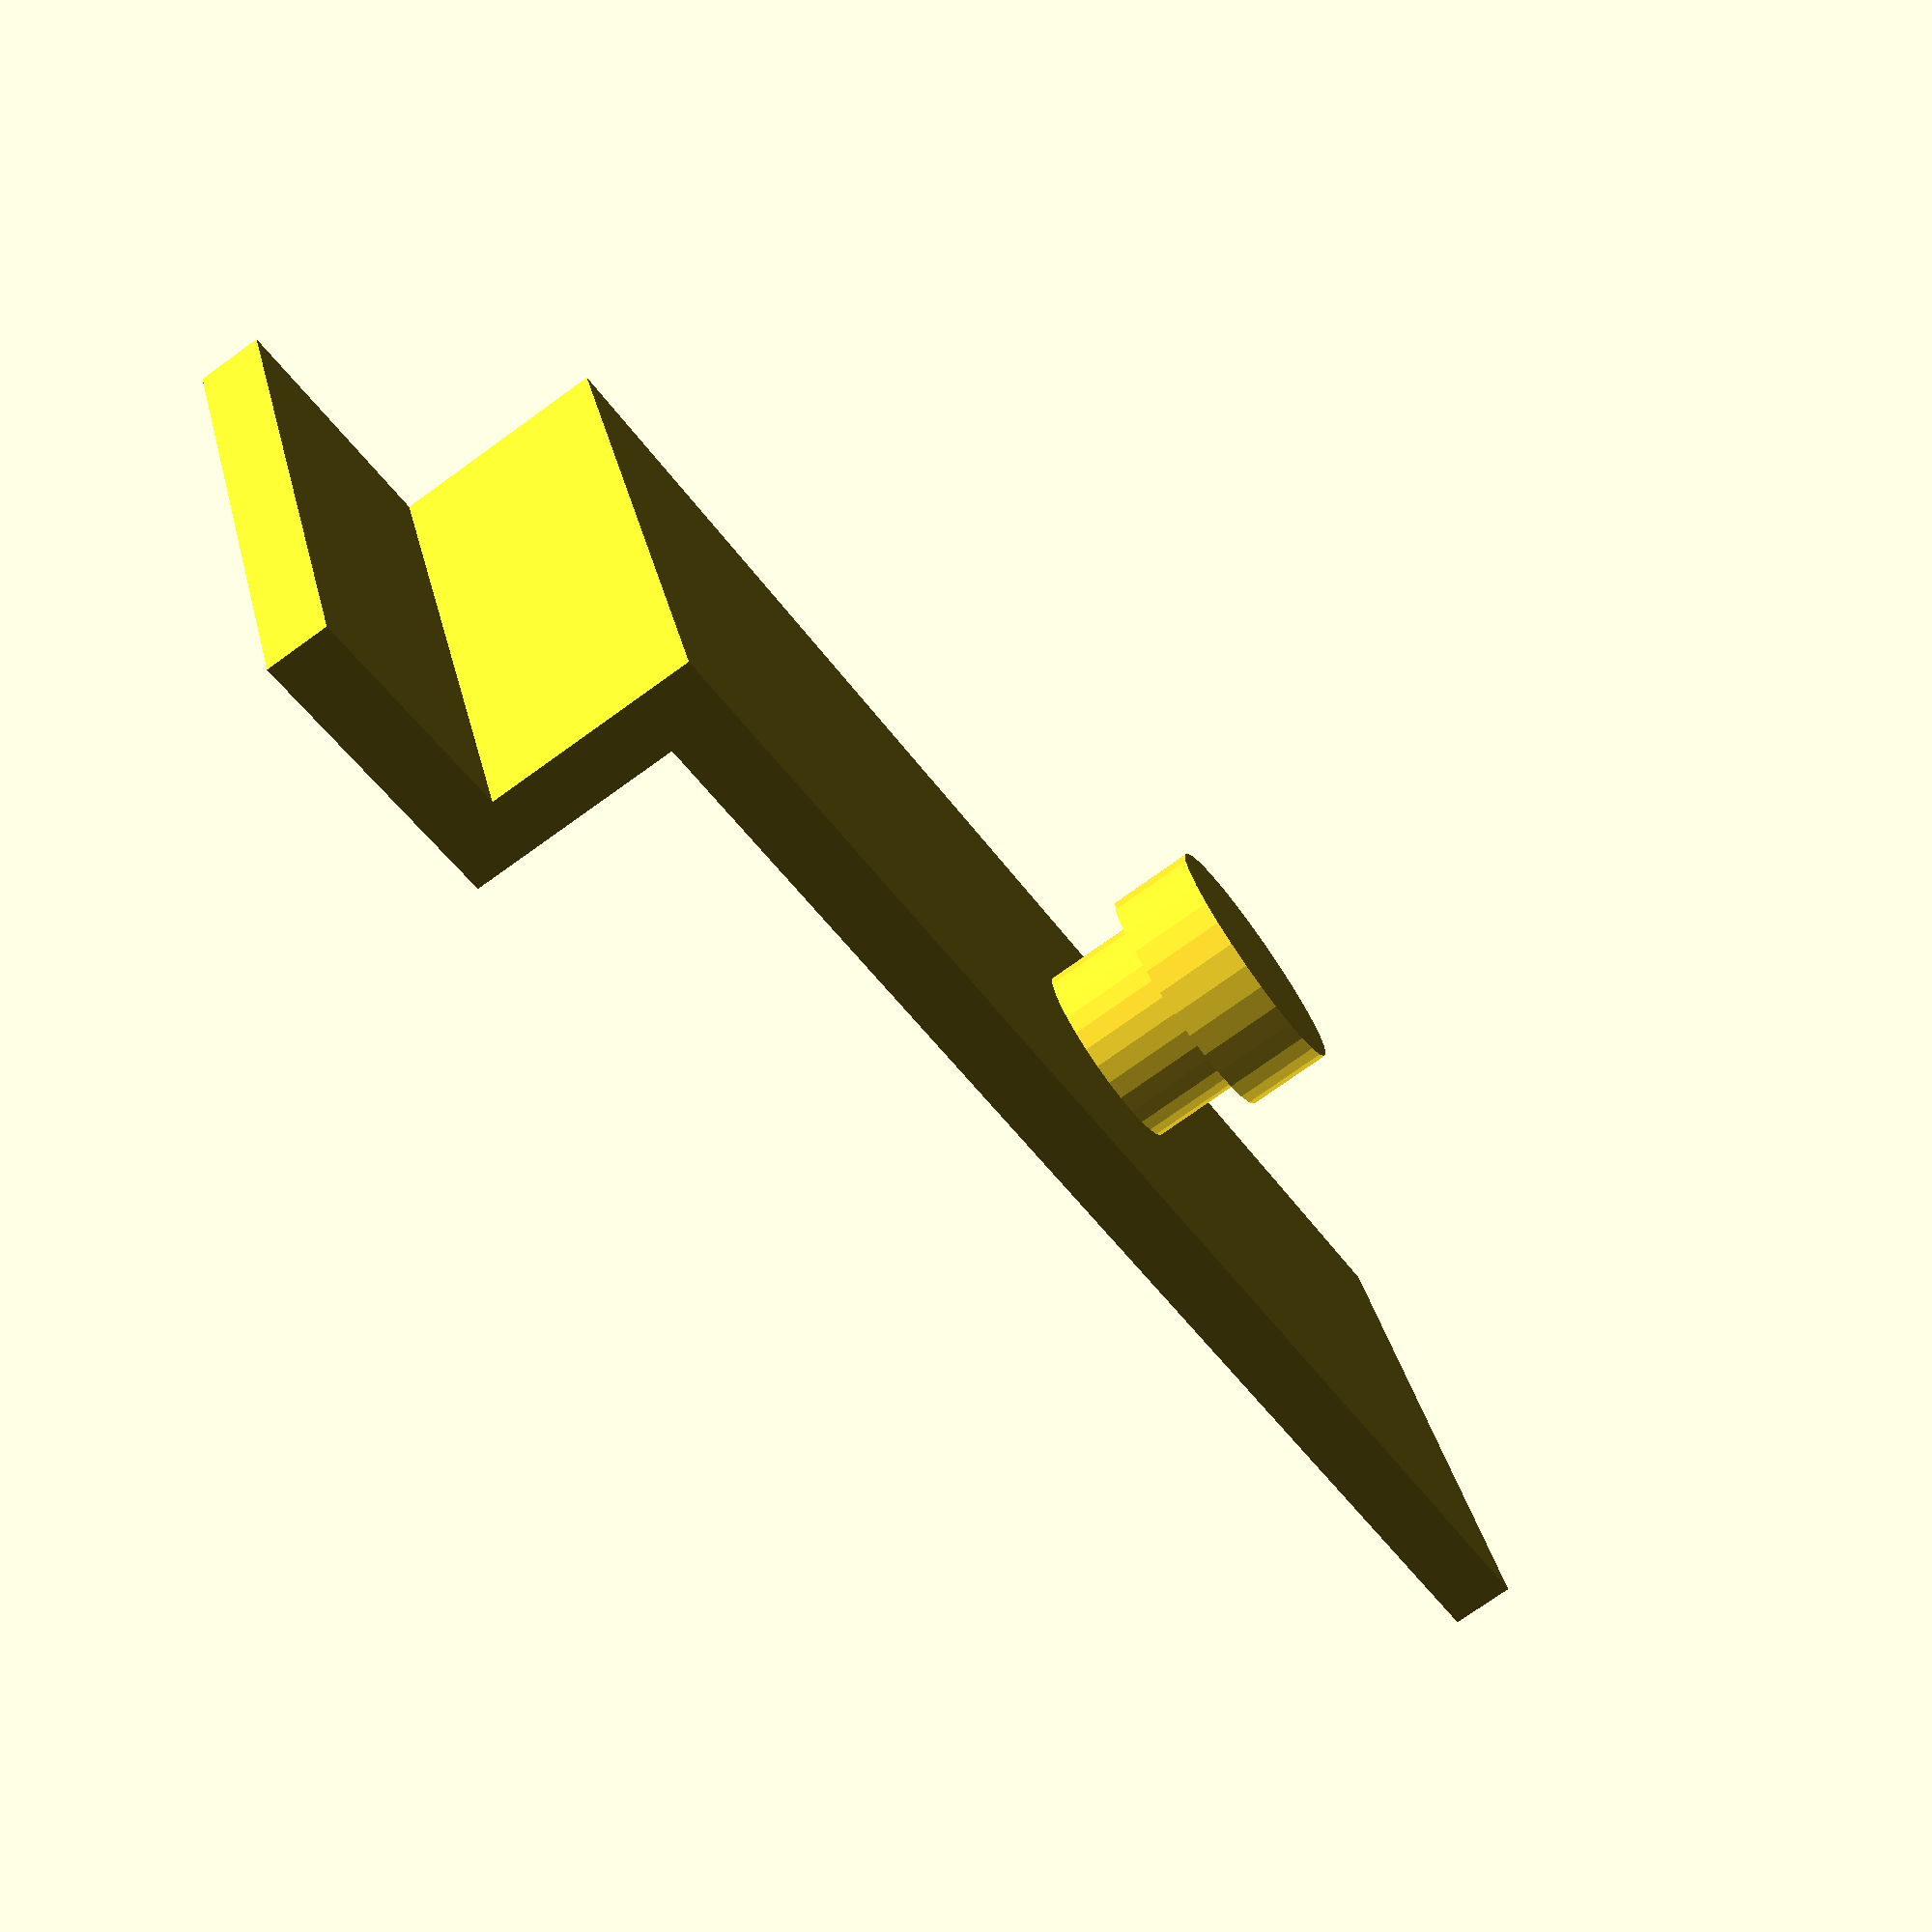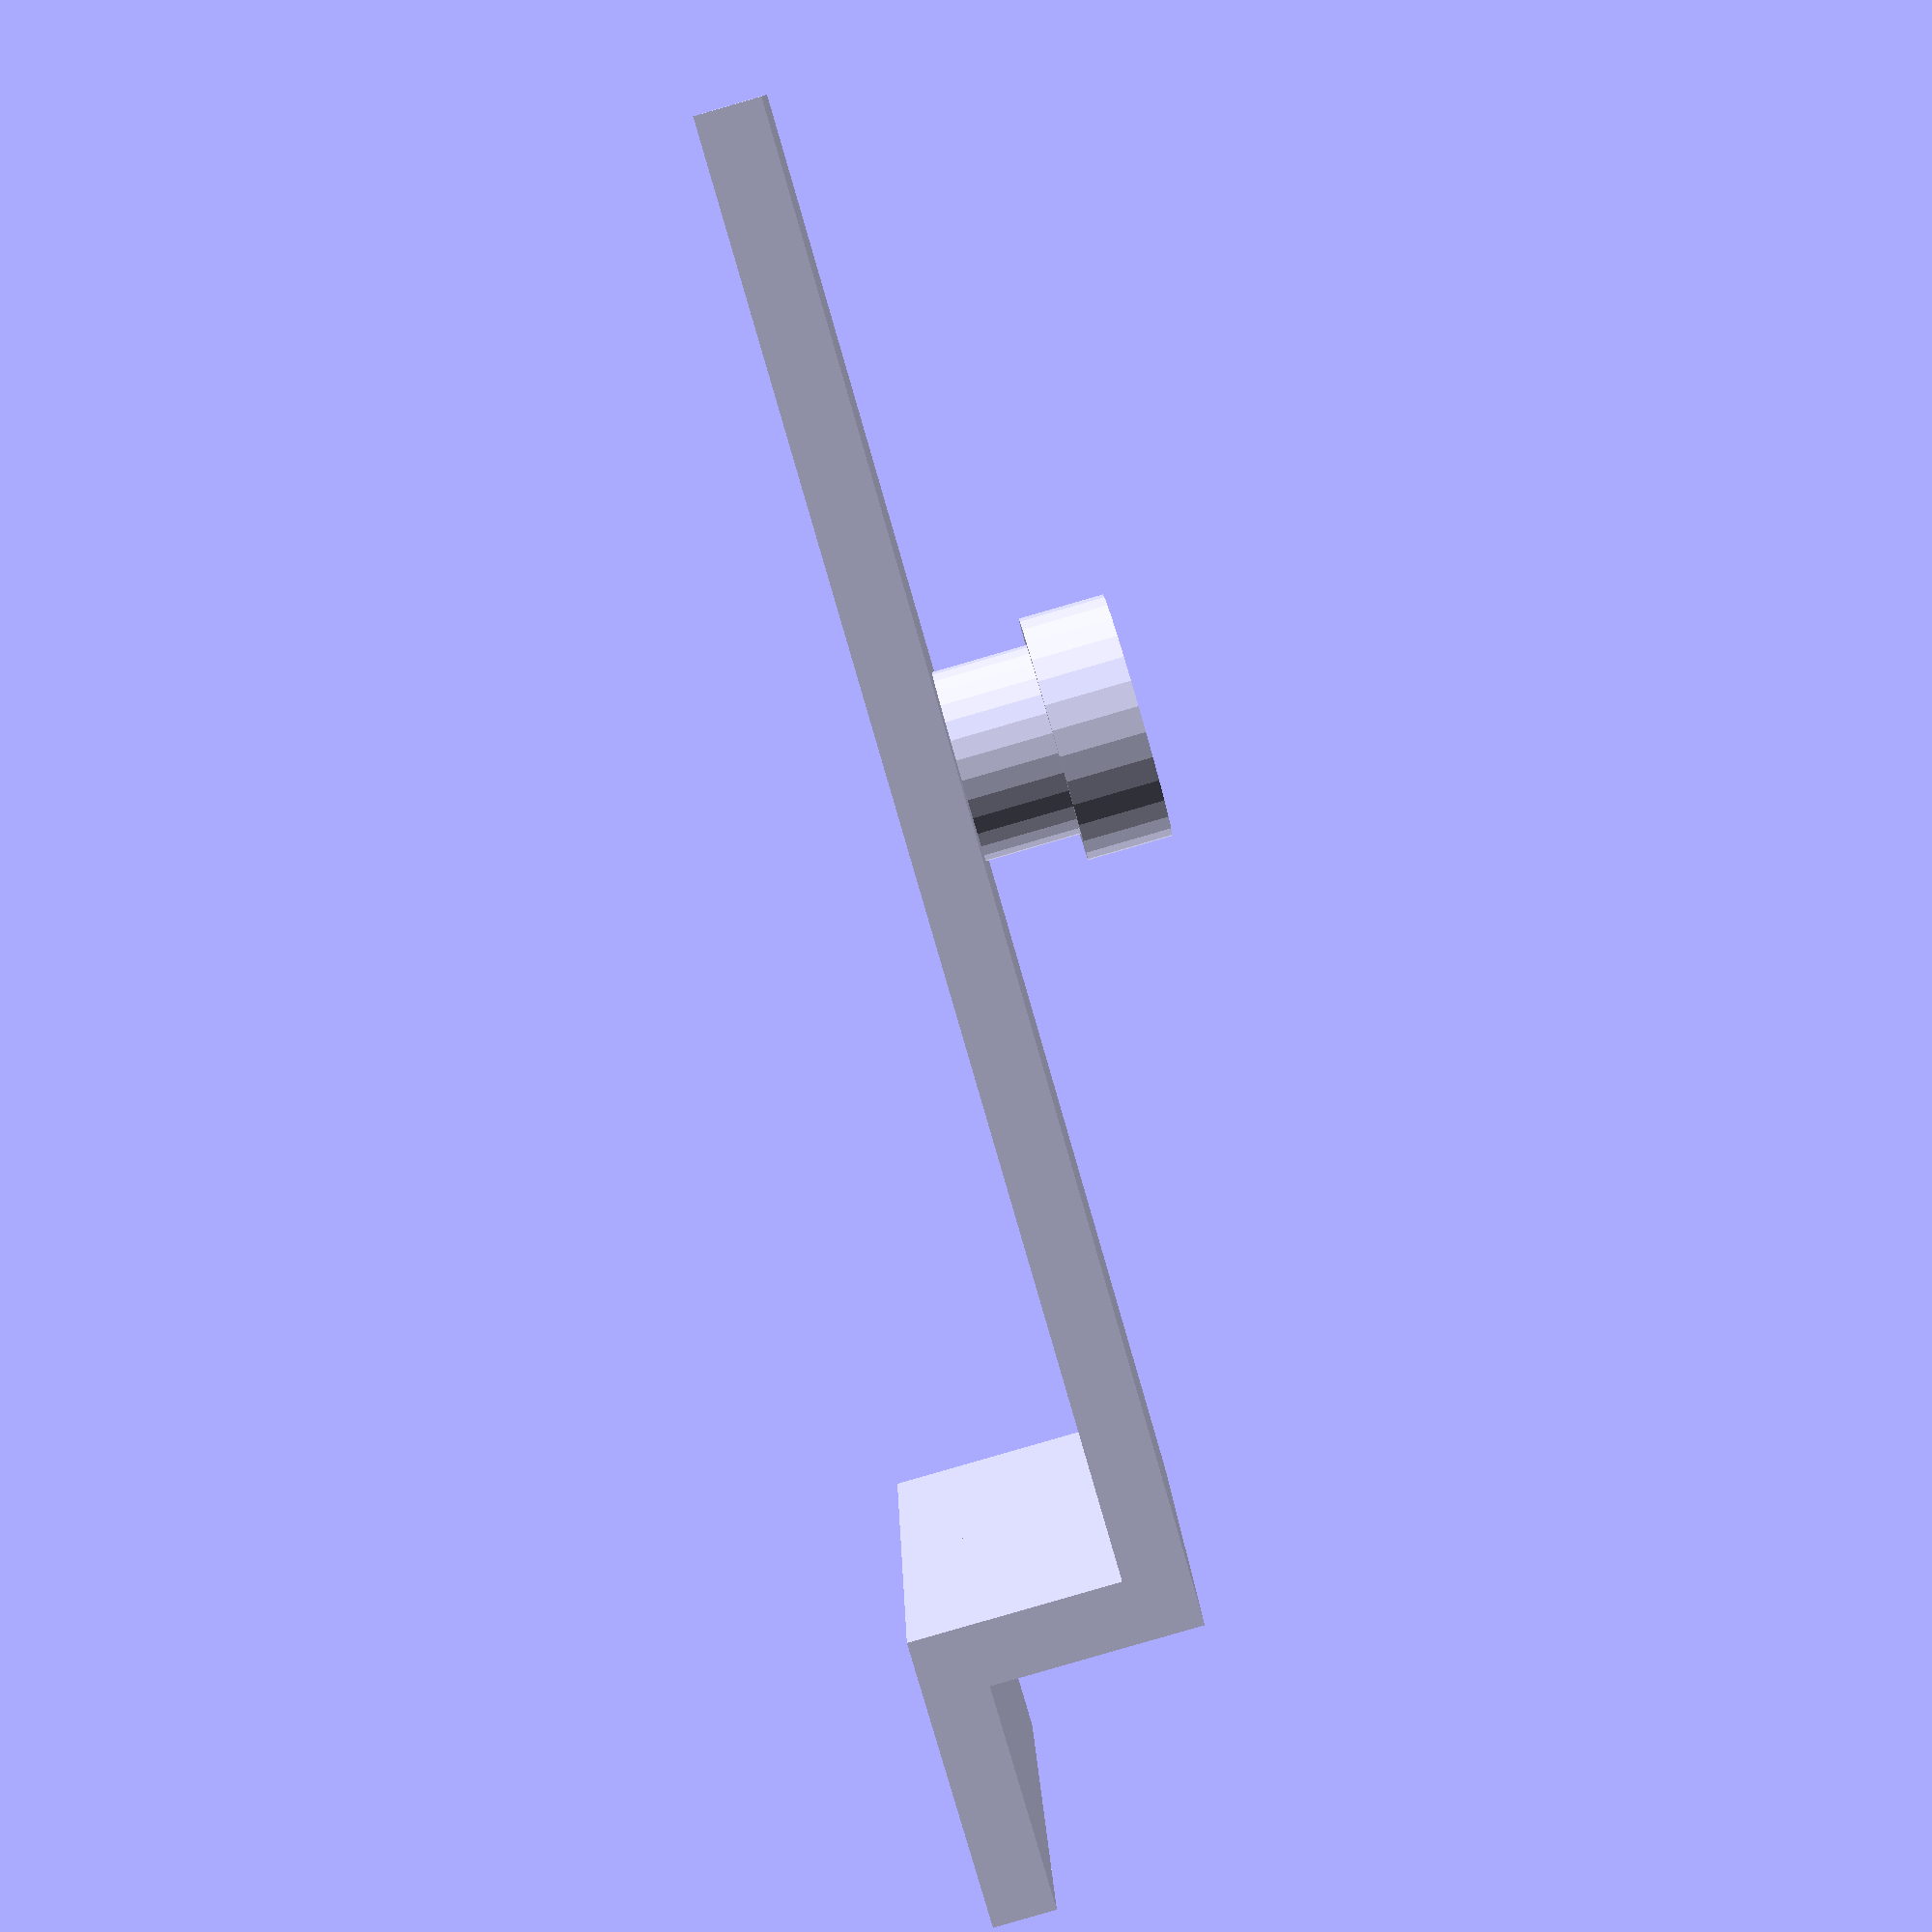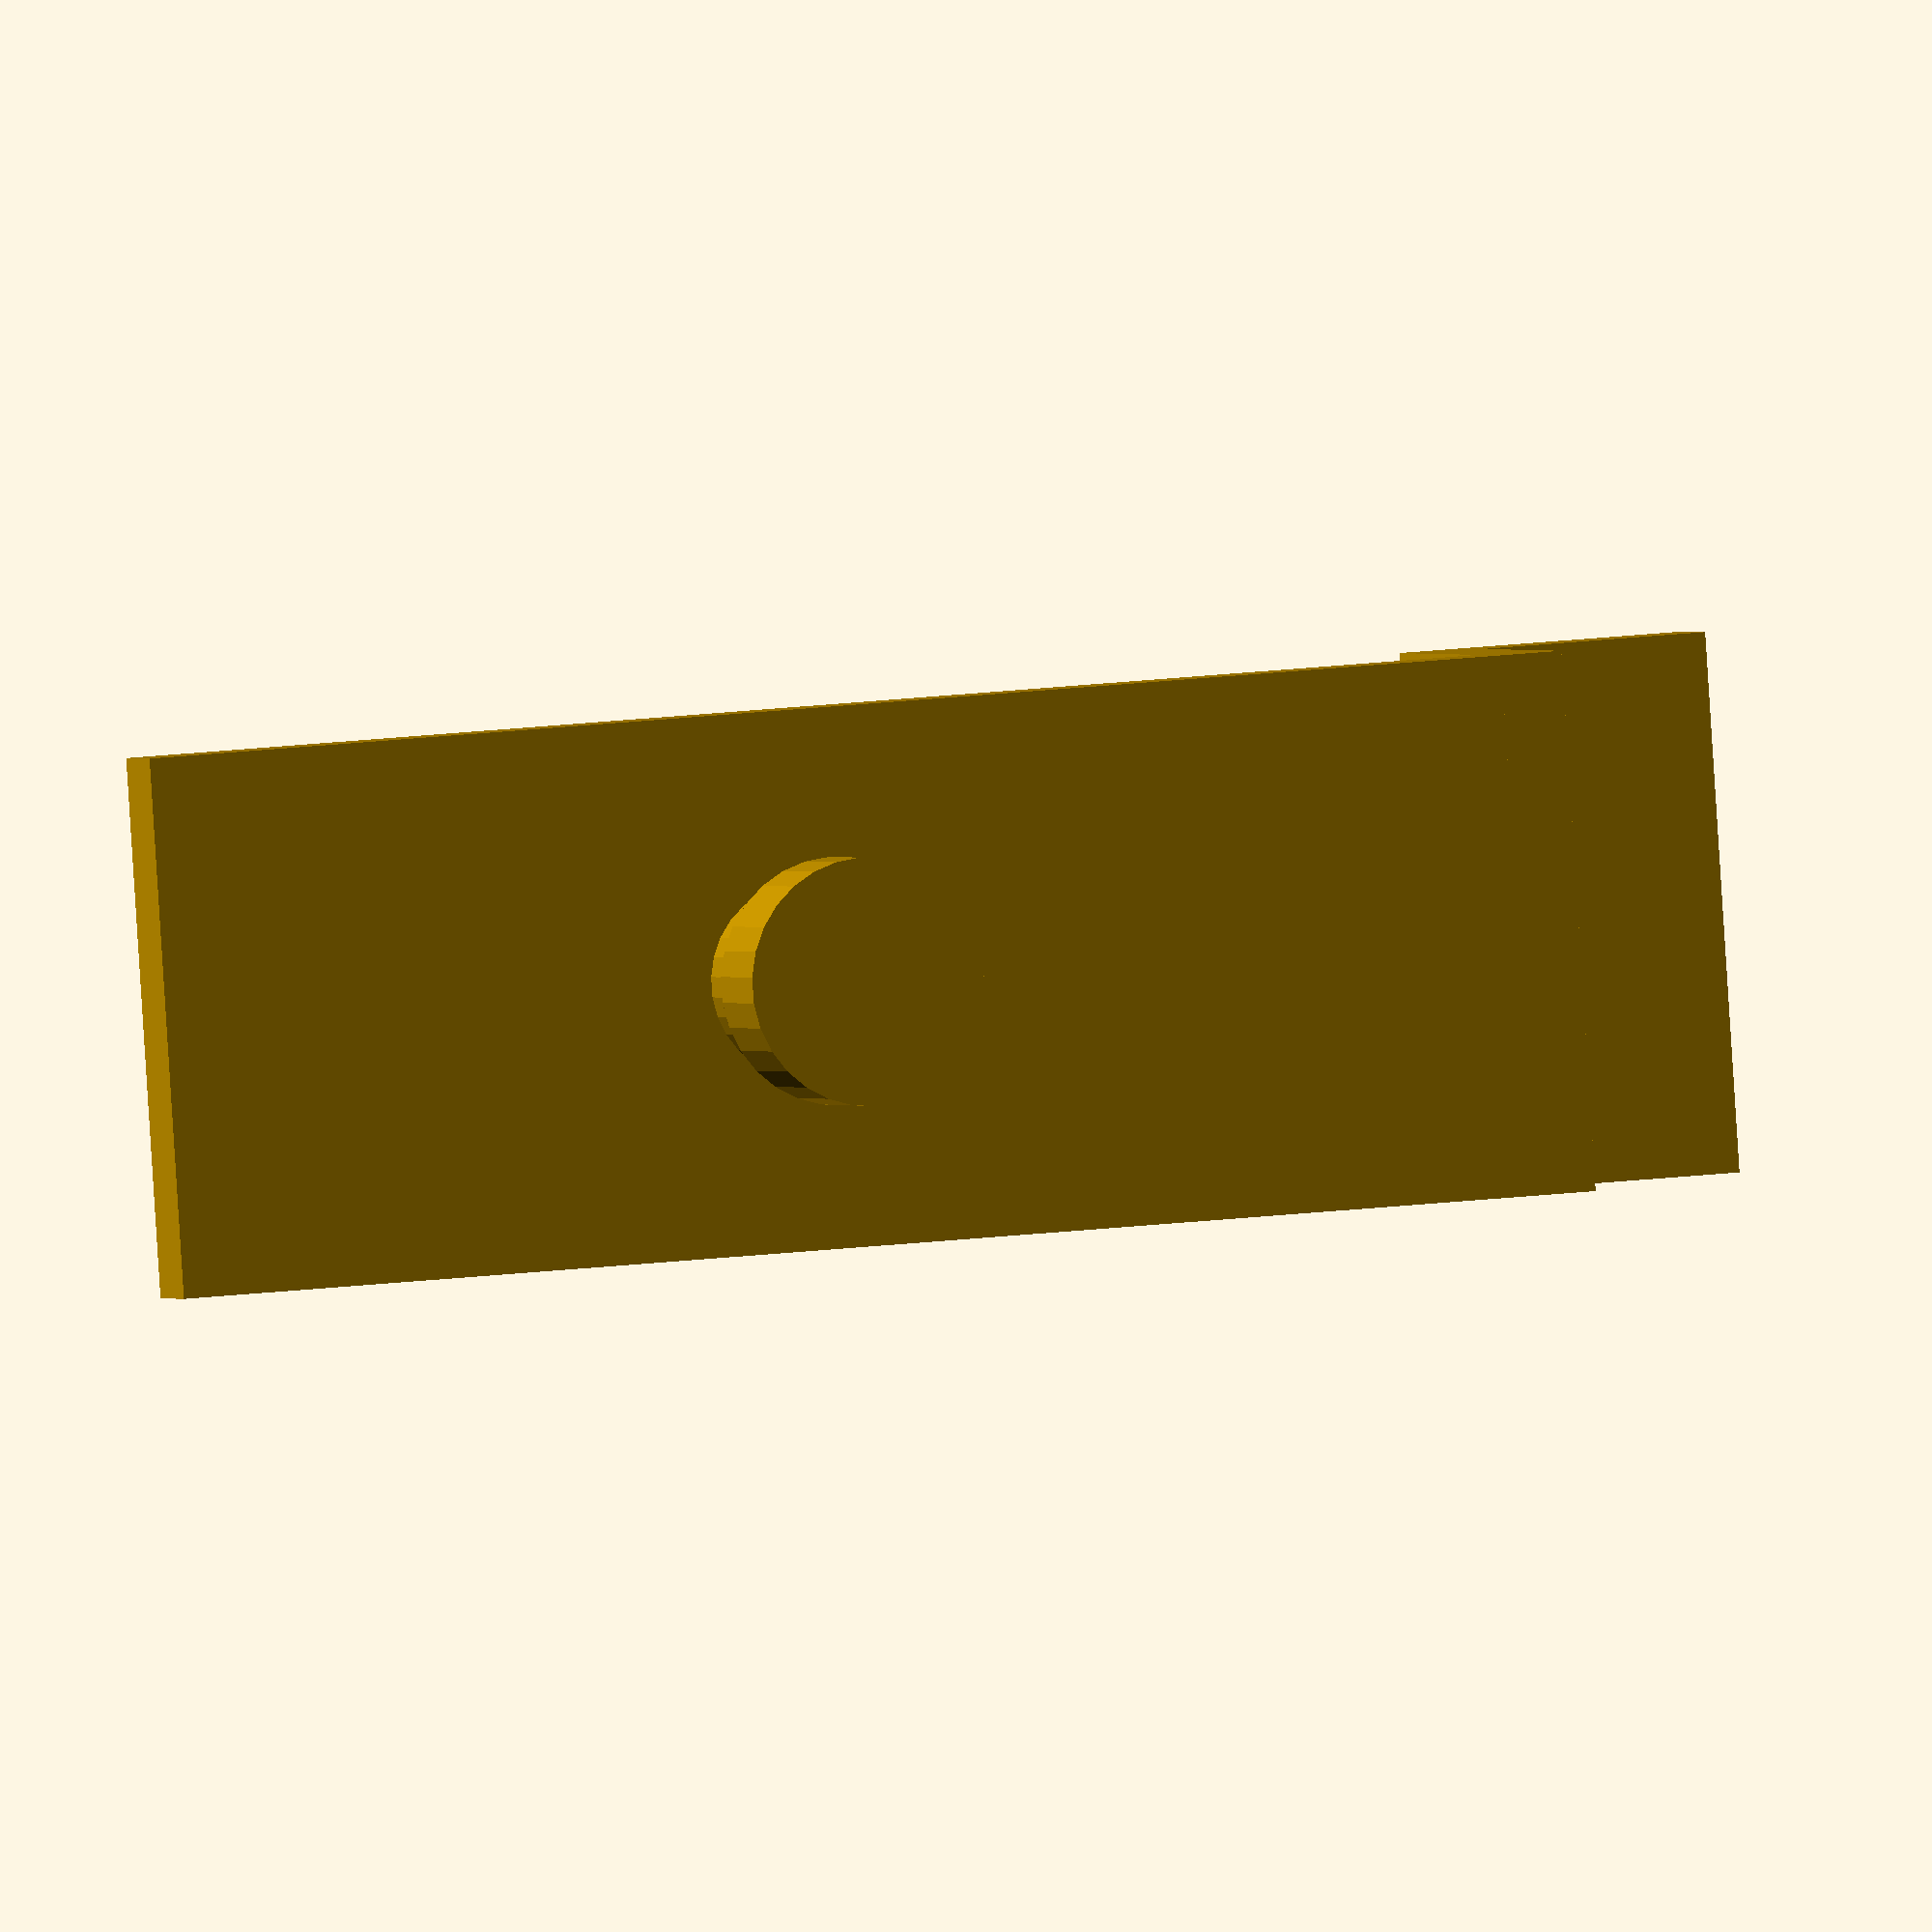
<openscad>
cube(size = [25, 14, 3]);
rotate(a = [90, 0, 0]) {
  translate([0, 0, -3]) {
    cube(size = [25, 13, 3]);
  }
}
translate([0, -67, 10]) {
  cube(size = [25, 70, 3]);
}
translate([12.5, -35.5, 13]) {
  cylinder(h = 4.5, r1 = 4.5, r2 = 4.5, $fs = 0.01);
}
translate([12.5, -35.5, 17.5]) {
  cylinder(h = 4, r1 = 5.75, r2 = 5.75, $fs = 0.01);
}
</openscad>
<views>
elev=74.0 azim=247.1 roll=305.8 proj=p view=wireframe
elev=85.8 azim=83.6 roll=286.1 proj=p view=wireframe
elev=359.5 azim=86.1 roll=338.9 proj=o view=solid
</views>
